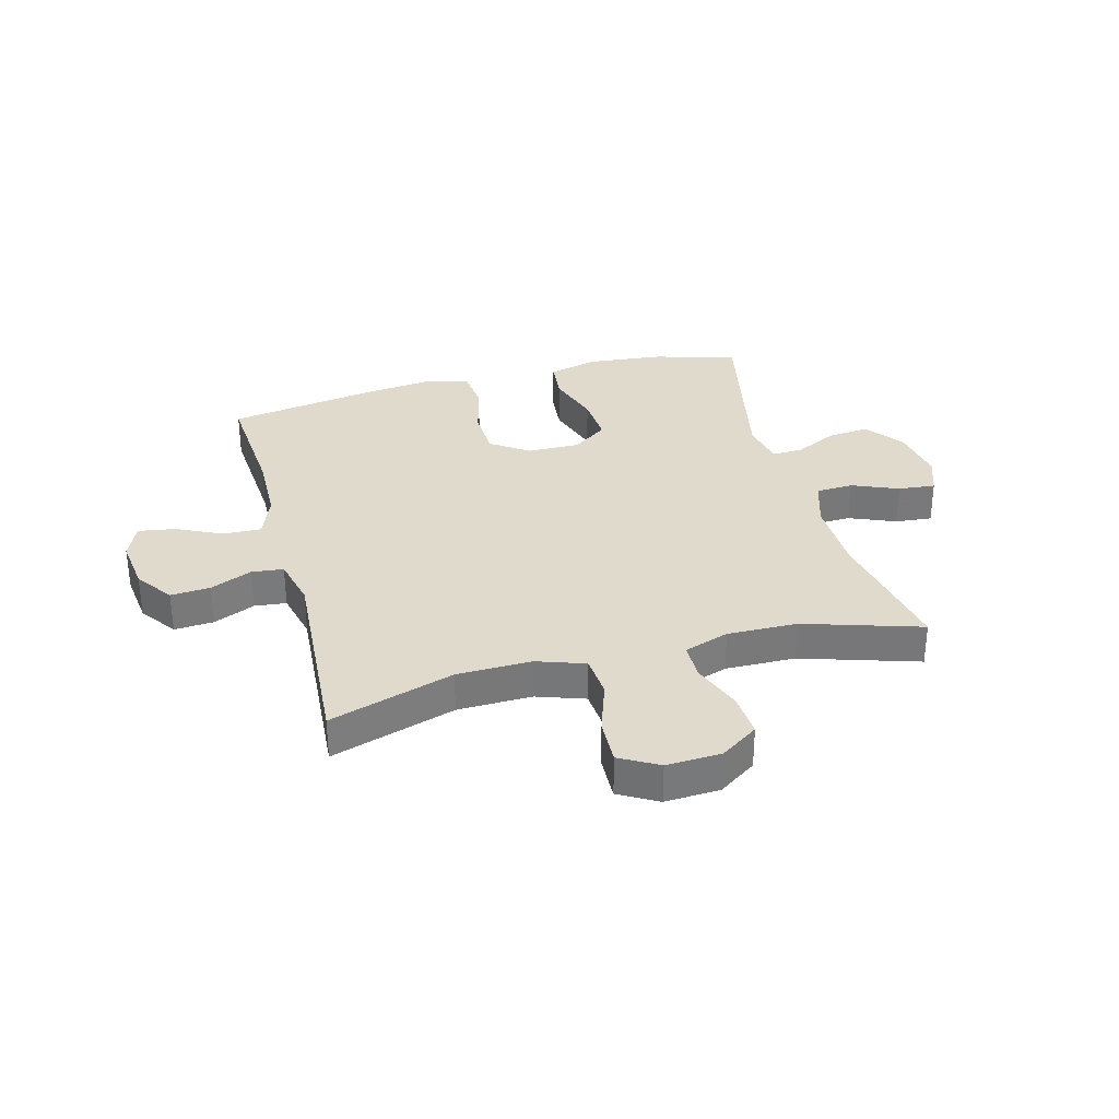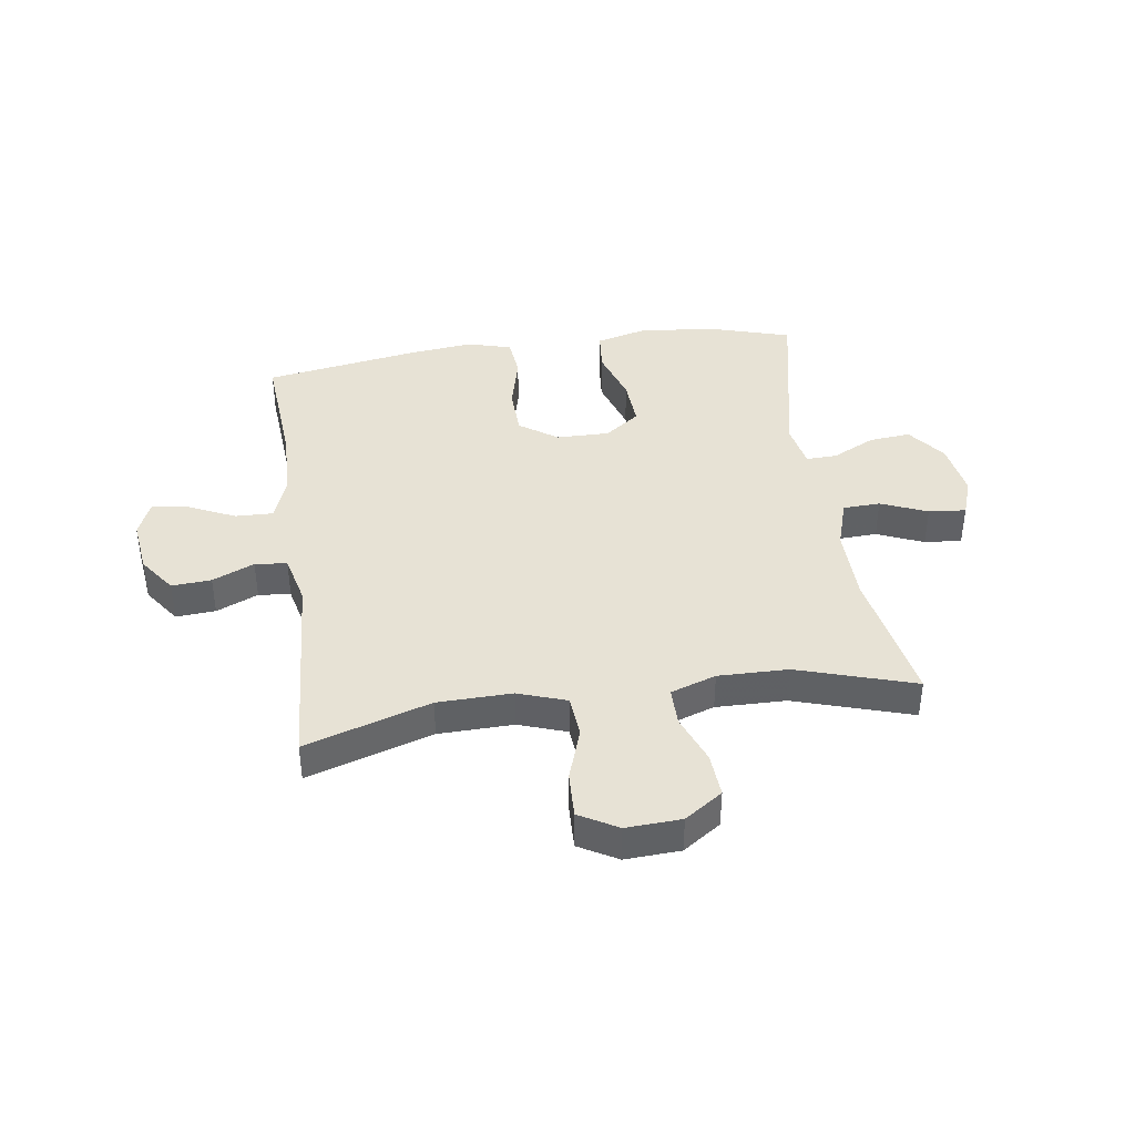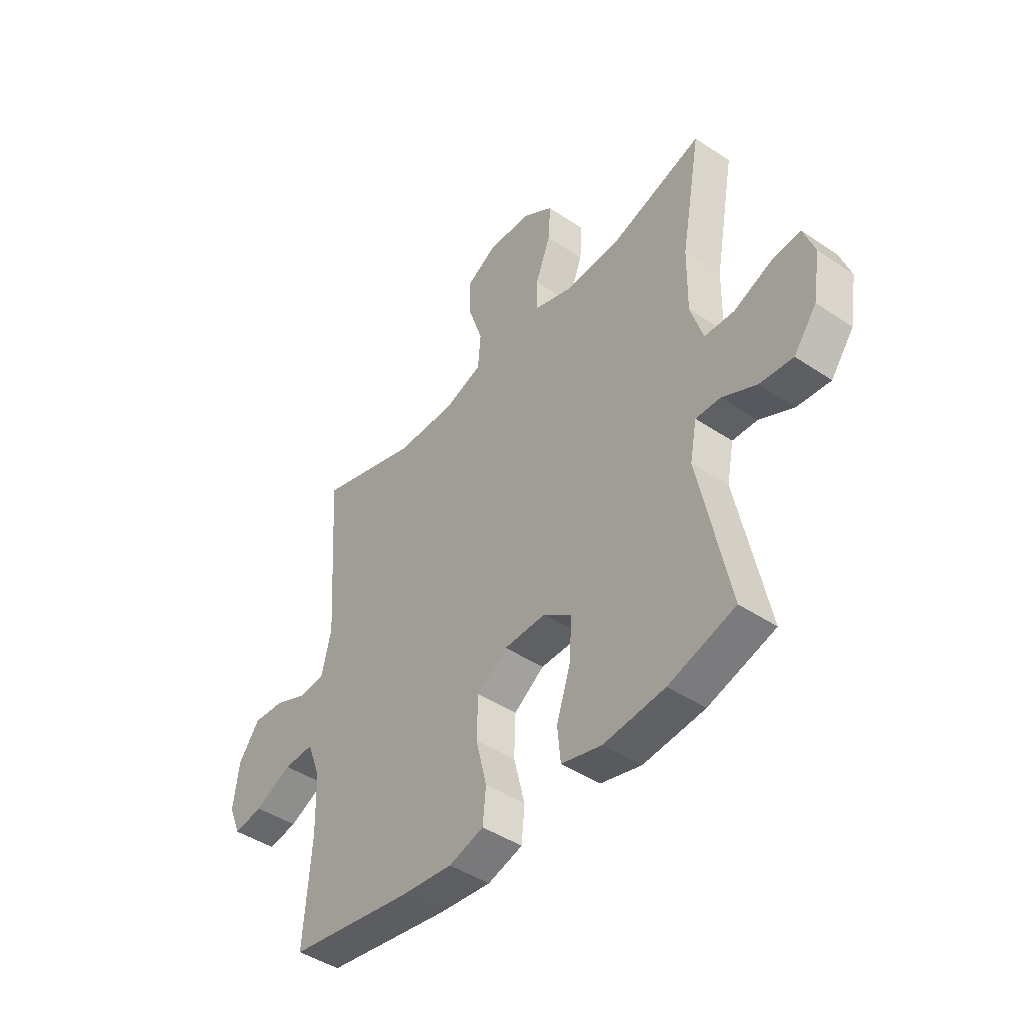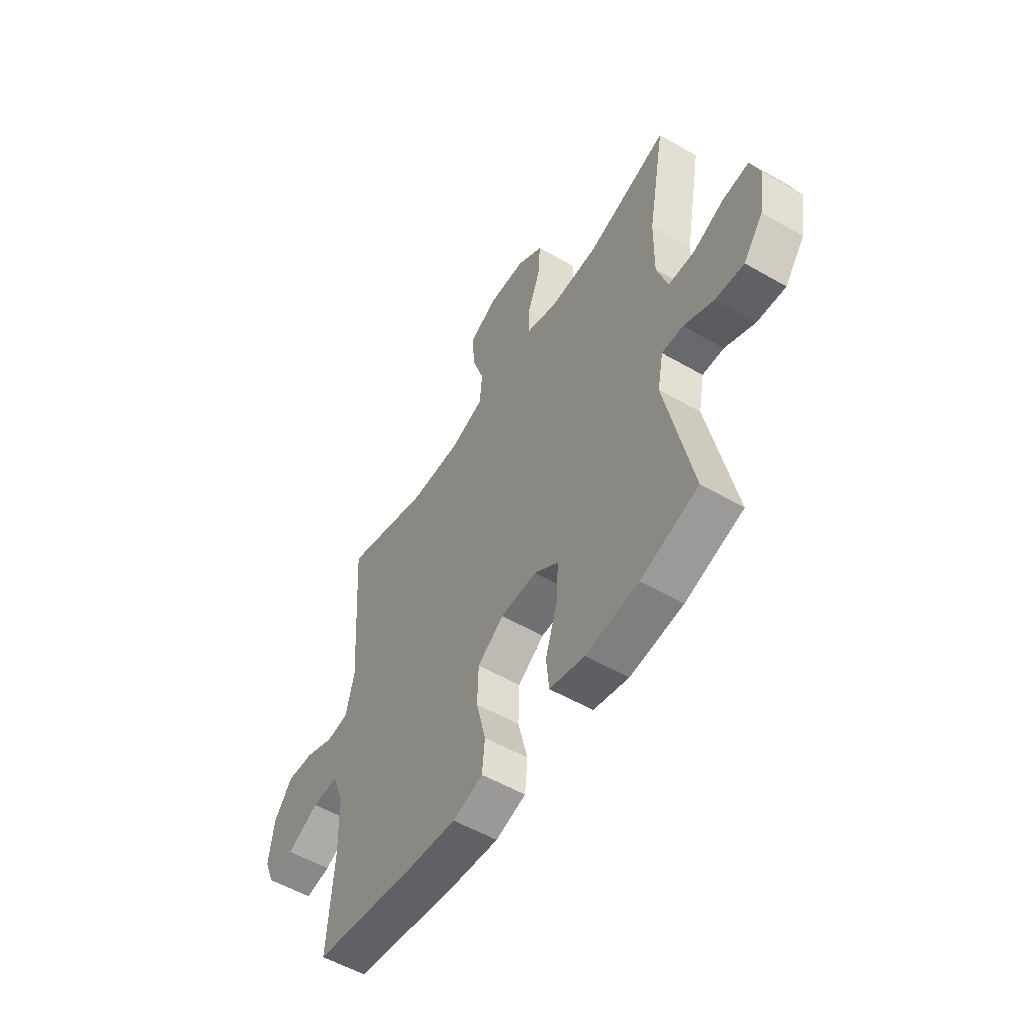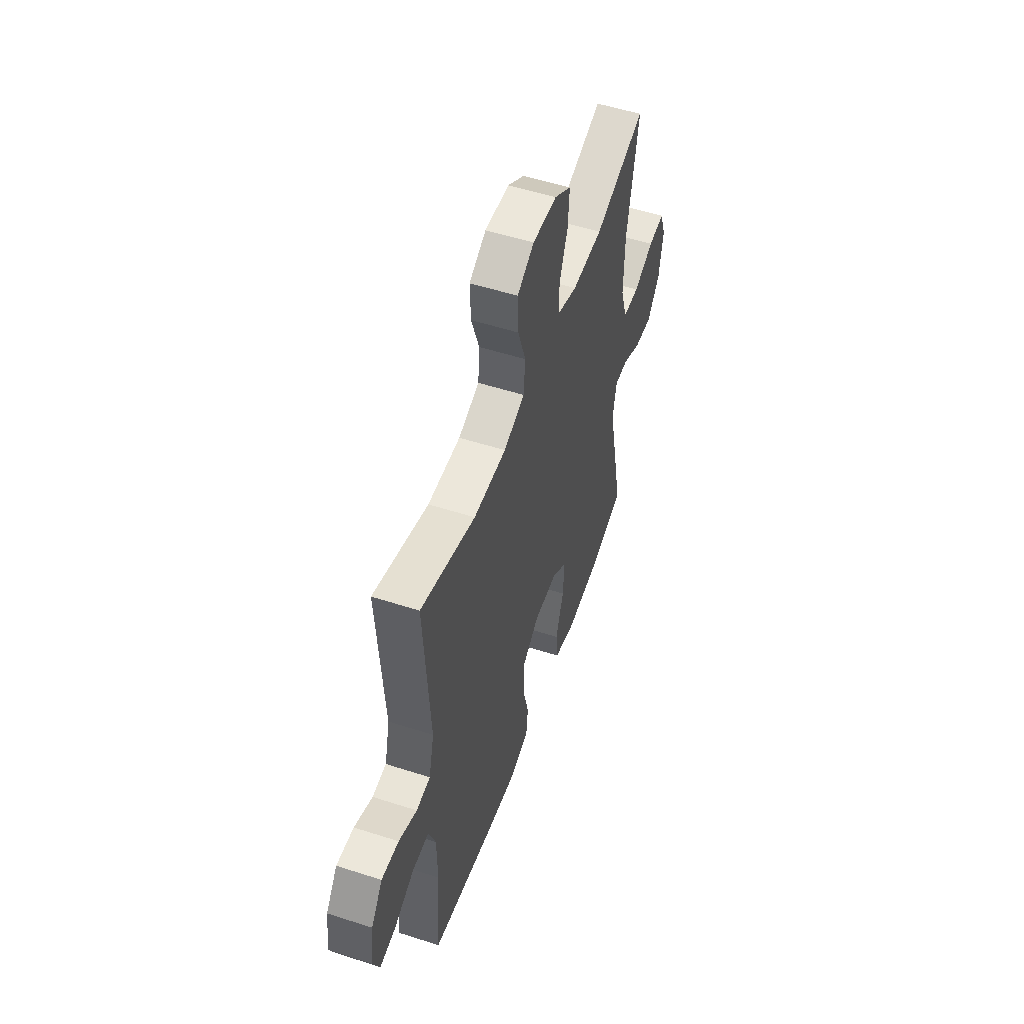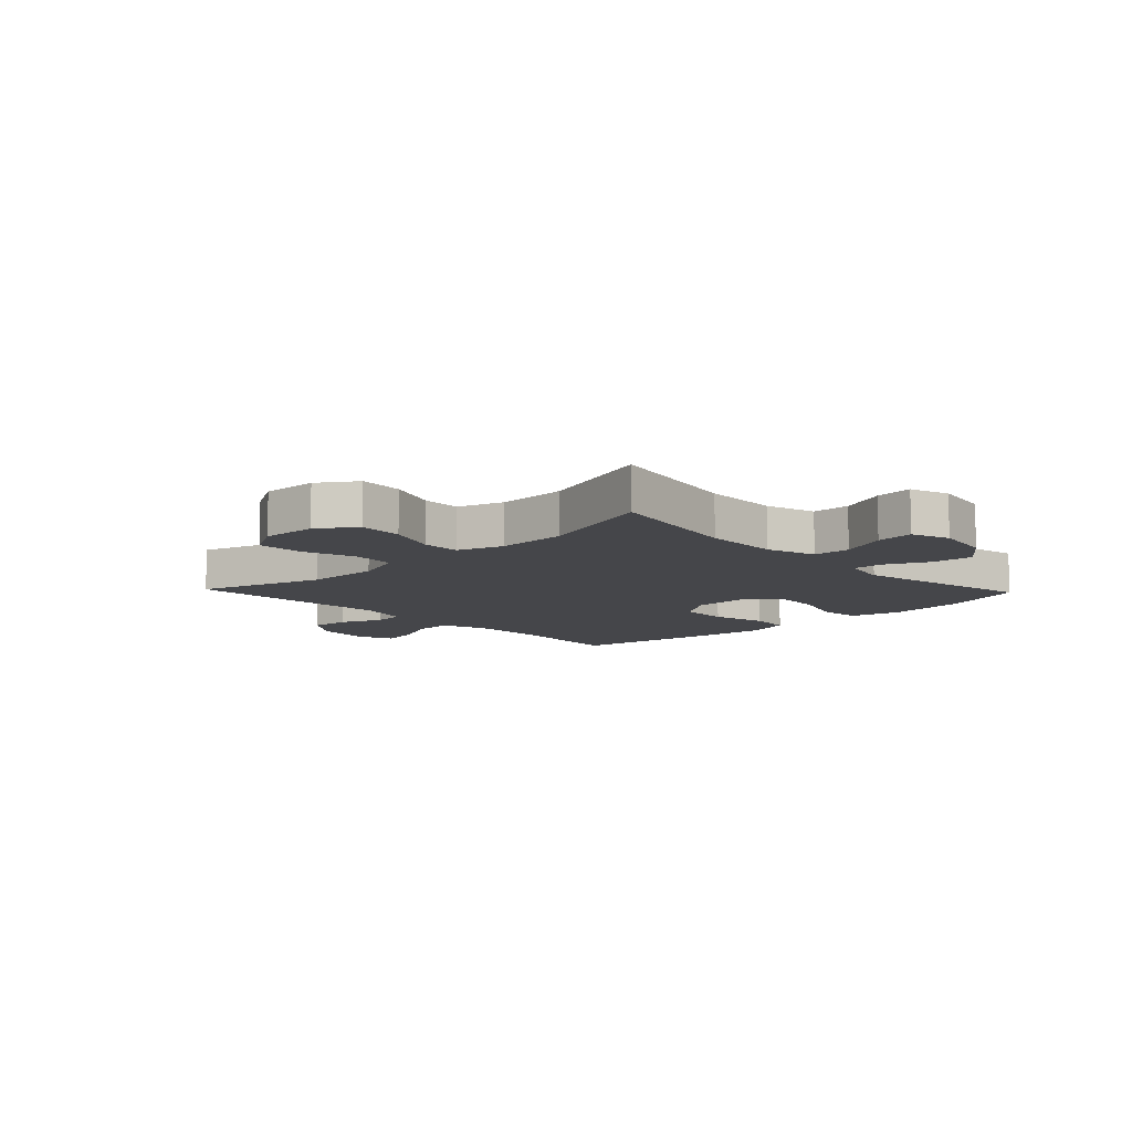
<metadata>
{"format":"obj","ext":"obj","renderer":"f3d","projection":"perspective","resolution":1024,"background":"white","views":[{"elev":32.5,"azim":-14.9,"up":"+Y"},{"elev":40.3,"azim":-8.2,"up":"+Y"},{"elev":-44.6,"azim":52.0,"up":"+Z"},{"elev":-54.8,"azim":58.6,"up":"+Z"},{"elev":53.5,"azim":-71.0,"up":"+Z"},{"elev":-9.9,"azim":43.6,"up":"+Y"}]}
</metadata>
<code>
v -0.5 0.07 0.5
v -0.282 0.07 0.431
v -0.152 0.07 0.428
v -0.068 0.07 0.457
v -0.062 0.07 0.531
v -0.093 0.07 0.623
v -0.096 0.07 0.703
v -0.029 0.07 0.741
v 0.067 0.07 0.736
v 0.133 0.07 0.691
v 0.128 0.07 0.614
v 0.095 0.07 0.528
v 0.095 0.07 0.461
v 0.174 0.07 0.434
v 0.296 0.07 0.436
v 0.5 0.07 0.5
v 0.456 0.07 0.259
v 0.454 0.07 0.127
v 0.481 0.07 0.041
v 0.546 0.07 0.038
v 0.627 0.07 0.072
v 0.692 0.07 0.078
v 0.716 0.07 0.011
v 0.7 0.07 -0.087
v 0.65 0.07 -0.153
v 0.578 0.07 -0.146
v 0.503 0.07 -0.109
v 0.449 0.07 -0.107
v 0.434 0.07 -0.185
v 0.5 0.07 -0.5
v 0.356 0.07 -0.543
v 0.223 0.07 -0.556
v 0.135 0.07 -0.533
v 0.128 0.07 -0.461
v 0.159 0.07 -0.365
v 0.164 0.07 -0.28
v 0.103 0.07 -0.235
v 0.011 0.07 -0.236
v -0.055 0.07 -0.282
v -0.058 0.07 -0.368
v -0.034 0.07 -0.465
v -0.041 0.07 -0.536
v -0.117 0.07 -0.558
v -0.231 0.07 -0.545
v -0.5 0.07 -0.5
v -0.484 0.07 -0.288
v -0.487 0.07 -0.164
v -0.516 0.07 -0.087
v -0.582 0.07 -0.089
v -0.663 0.07 -0.127
v -0.727 0.07 -0.137
v -0.753 0.07 -0.075
v -0.741 0.07 0.02
v -0.695 0.07 0.084
v -0.626 0.07 0.079
v -0.553 0.07 0.047
v -0.497 0.07 0.053
v -0.476 0.07 0.142
v -0.5 0 0.5
v -0.282 0 0.431
v -0.152 0 0.428
v -0.068 0 0.457
v -0.062 0 0.531
v -0.093 0 0.623
v -0.096 0 0.703
v -0.029 0 0.741
v 0.067 0 0.736
v 0.133 0 0.691
v 0.128 0 0.614
v 0.095 0 0.528
v 0.095 0 0.461
v 0.174 0 0.434
v 0.296 0 0.436
v 0.5 0 0.5
v 0.456 0 0.259
v 0.454 0 0.127
v 0.481 0 0.041
v 0.546 0 0.038
v 0.627 0 0.072
v 0.692 0 0.078
v 0.716 0 0.011
v 0.7 0 -0.087
v 0.65 0 -0.153
v 0.578 0 -0.146
v 0.503 0 -0.109
v 0.449 0 -0.107
v 0.434 0 -0.185
v 0.5 0 -0.5
v 0.356 0 -0.543
v 0.223 0 -0.556
v 0.135 0 -0.533
v 0.128 0 -0.461
v 0.159 0 -0.365
v 0.164 0 -0.28
v 0.103 0 -0.235
v 0.011 0 -0.236
v -0.055 0 -0.282
v -0.058 0 -0.368
v -0.034 0 -0.465
v -0.041 0 -0.536
v -0.117 0 -0.558
v -0.231 0 -0.545
v -0.5 0 -0.5
v -0.484 0 -0.288
v -0.487 0 -0.164
v -0.516 0 -0.087
v -0.582 0 -0.089
v -0.663 0 -0.127
v -0.727 0 -0.137
v -0.753 0 -0.075
v -0.741 0 0.02
v -0.695 0 0.084
v -0.626 0 0.079
v -0.553 0 0.047
v -0.497 0 0.053
v -0.476 0 0.142
f 53 54 55 56
f 53 56 57
f 52 53 57
f 49 50 51 52
f 48 49 52 57
f 47 48 57 58
f 43 44 45 46
f 43 46 47 58
f 40 41 42 43
f 39 40 43 58
f 32 33 34 35
f 32 35 36
f 29 30 31 32
f 28 29 32 36
f 24 25 26 27
f 24 27 28
f 23 24 28
f 20 21 22 23
f 19 20 23 28
f 18 19 28 36
f 15 16 17
f 14 15 17 18
f 13 14 18 36
f 9 10 11 12
f 9 12 13
f 5 6 7 8
f 4 5 8 9
f 39 58 1 2
f 38 39 2 3
f 37 38 3 4
f 13 36 37
f 4 9 13 37
f 114 113 112 111
f 115 114 111
f 115 111 110
f 110 109 108 107
f 115 110 107 106
f 116 115 106 105
f 104 103 102 101
f 116 105 104 101
f 101 100 99 98
f 116 101 98 97
f 93 92 91 90
f 94 93 90
f 90 89 88 87
f 94 90 87 86
f 85 84 83 82
f 86 85 82
f 86 82 81
f 81 80 79 78
f 86 81 78 77
f 94 86 77 76
f 75 74 73
f 76 75 73 72
f 94 76 72 71
f 70 69 68 67
f 71 70 67
f 66 65 64 63
f 67 66 63 62
f 60 59 116 97
f 61 60 97 96
f 62 61 96 95
f 95 94 71
f 95 71 67 62
f 1 59 60 2
f 2 60 61 3
f 3 61 62 4
f 4 62 63 5
f 5 63 64 6
f 6 64 65 7
f 7 65 66 8
f 8 66 67 9
f 9 67 68 10
f 10 68 69 11
f 11 69 70 12
f 12 70 71 13
f 13 71 72 14
f 14 72 73 15
f 15 73 74 16
f 16 74 75 17
f 17 75 76 18
f 18 76 77 19
f 19 77 78 20
f 20 78 79 21
f 21 79 80 22
f 22 80 81 23
f 23 81 82 24
f 24 82 83 25
f 25 83 84 26
f 26 84 85 27
f 27 85 86 28
f 28 86 87 29
f 29 87 88 30
f 30 88 89 31
f 31 89 90 32
f 32 90 91 33
f 33 91 92 34
f 34 92 93 35
f 35 93 94 36
f 36 94 95 37
f 37 95 96 38
f 38 96 97 39
f 39 97 98 40
f 40 98 99 41
f 41 99 100 42
f 42 100 101 43
f 43 101 102 44
f 44 102 103 45
f 45 103 104 46
f 46 104 105 47
f 47 105 106 48
f 48 106 107 49
f 49 107 108 50
f 50 108 109 51
f 51 109 110 52
f 52 110 111 53
f 53 111 112 54
f 54 112 113 55
f 55 113 114 56
f 56 114 115 57
f 57 115 116 58
f 58 116 59 1

</code>
